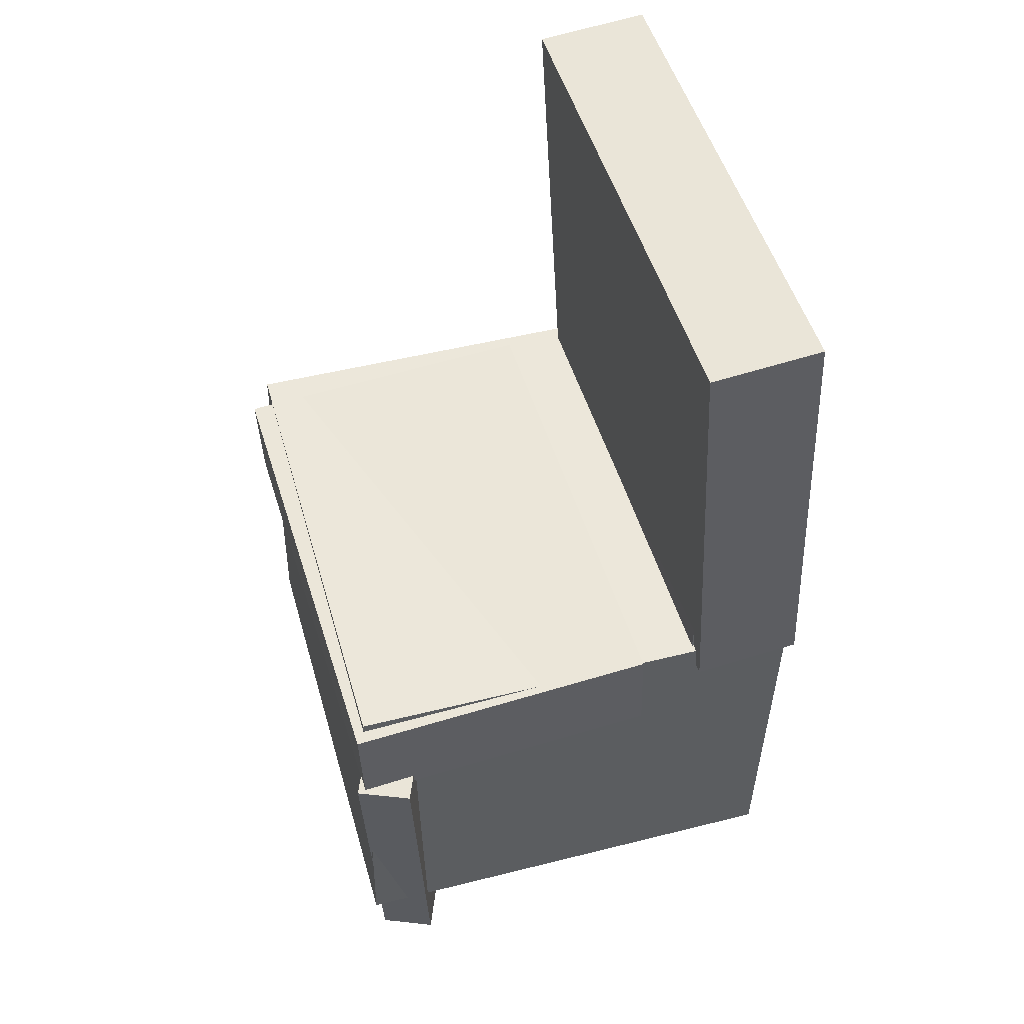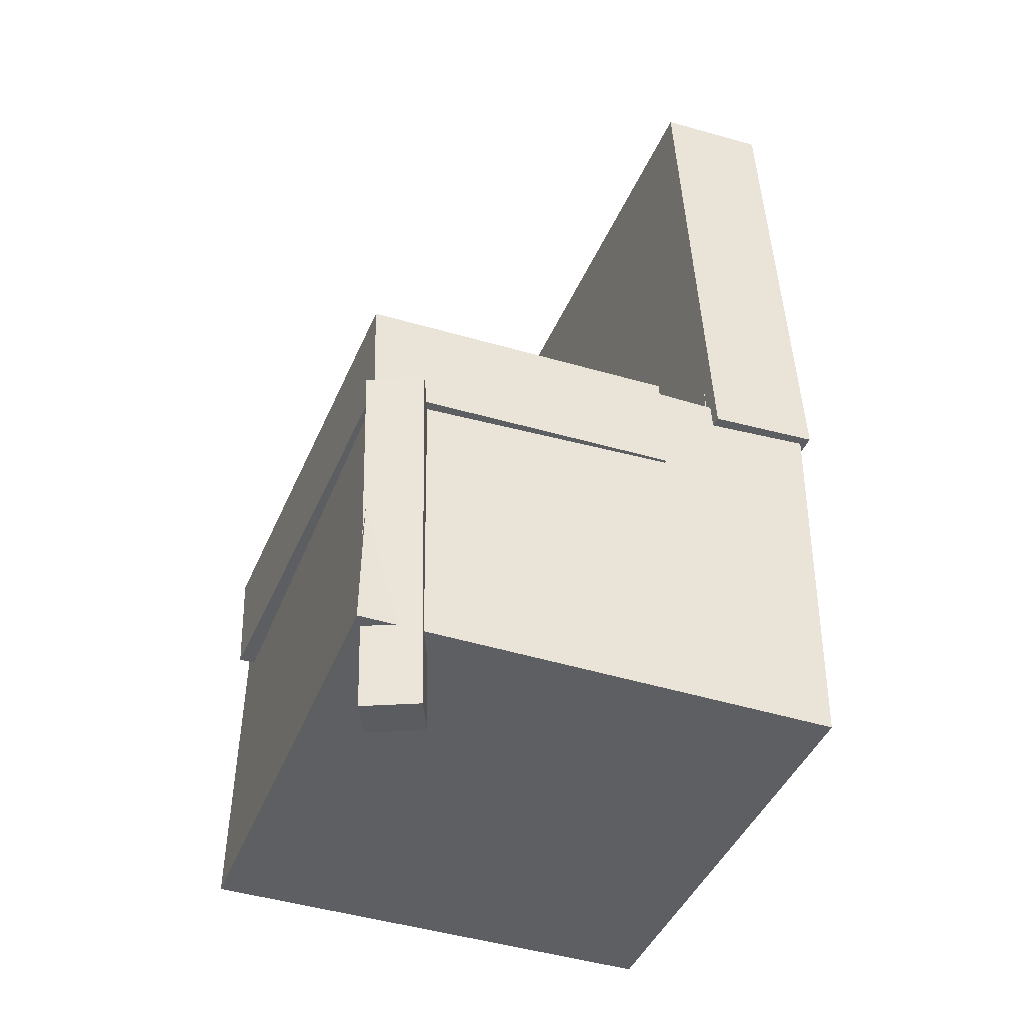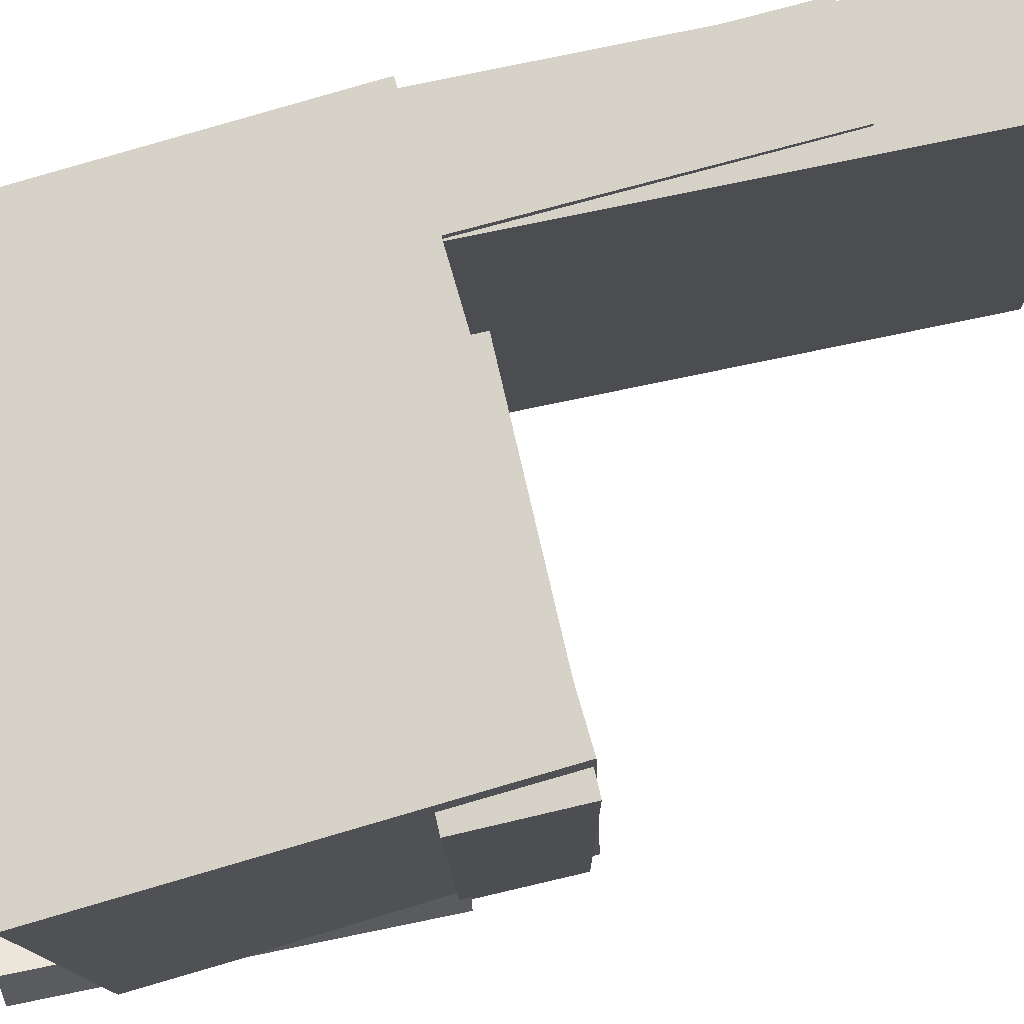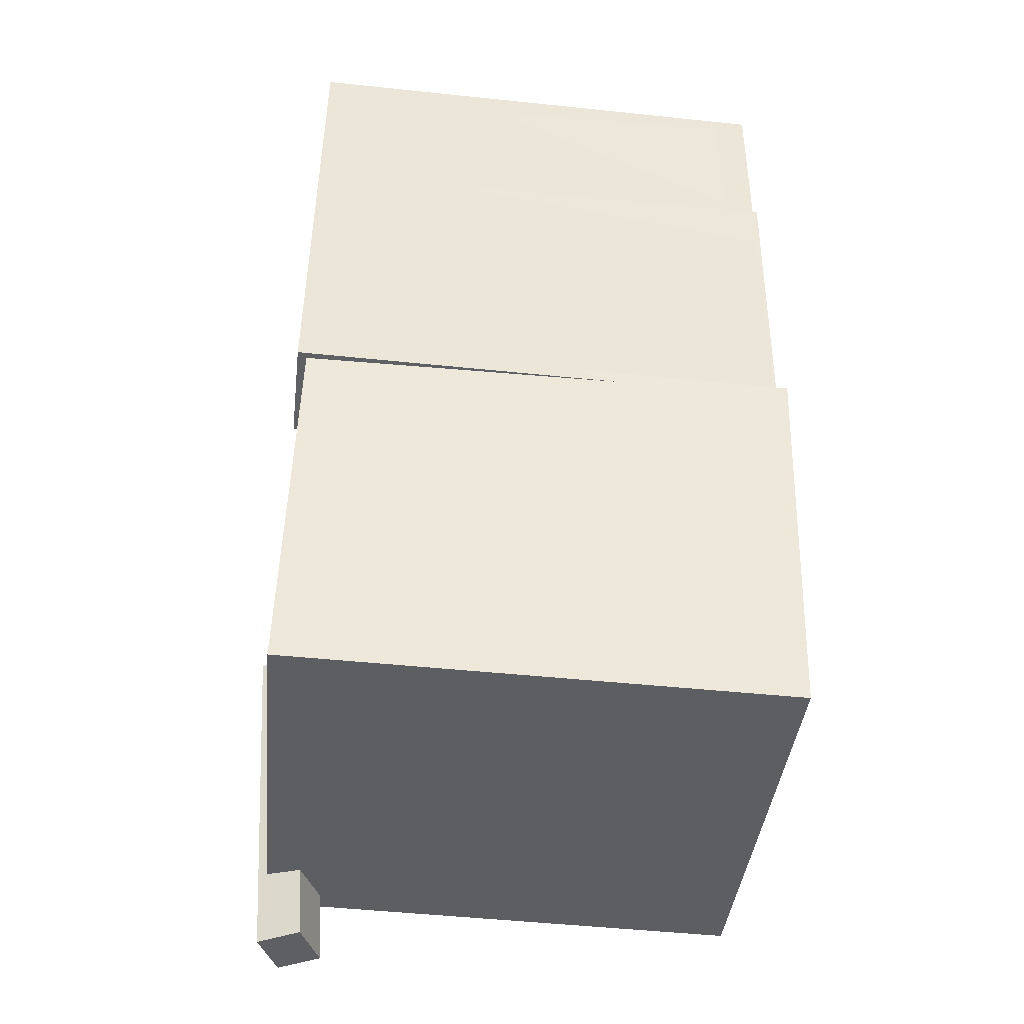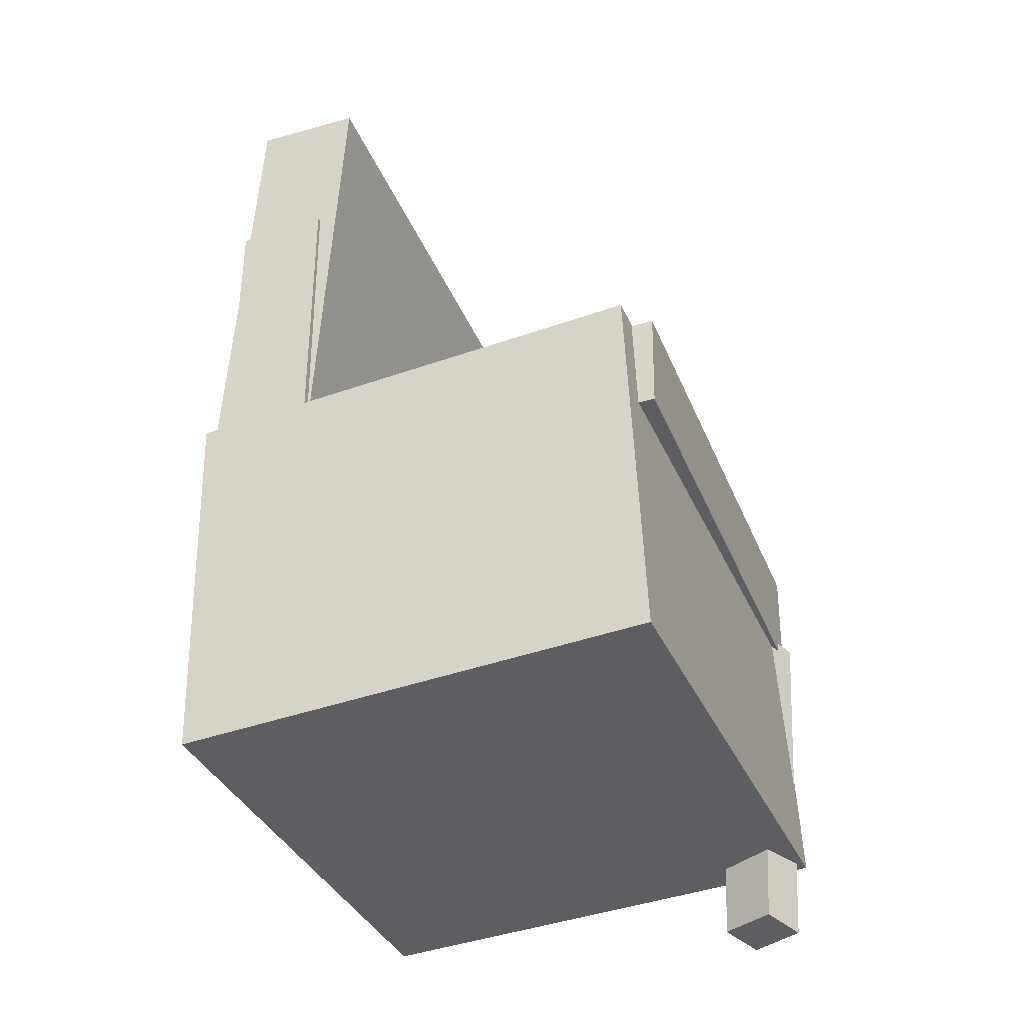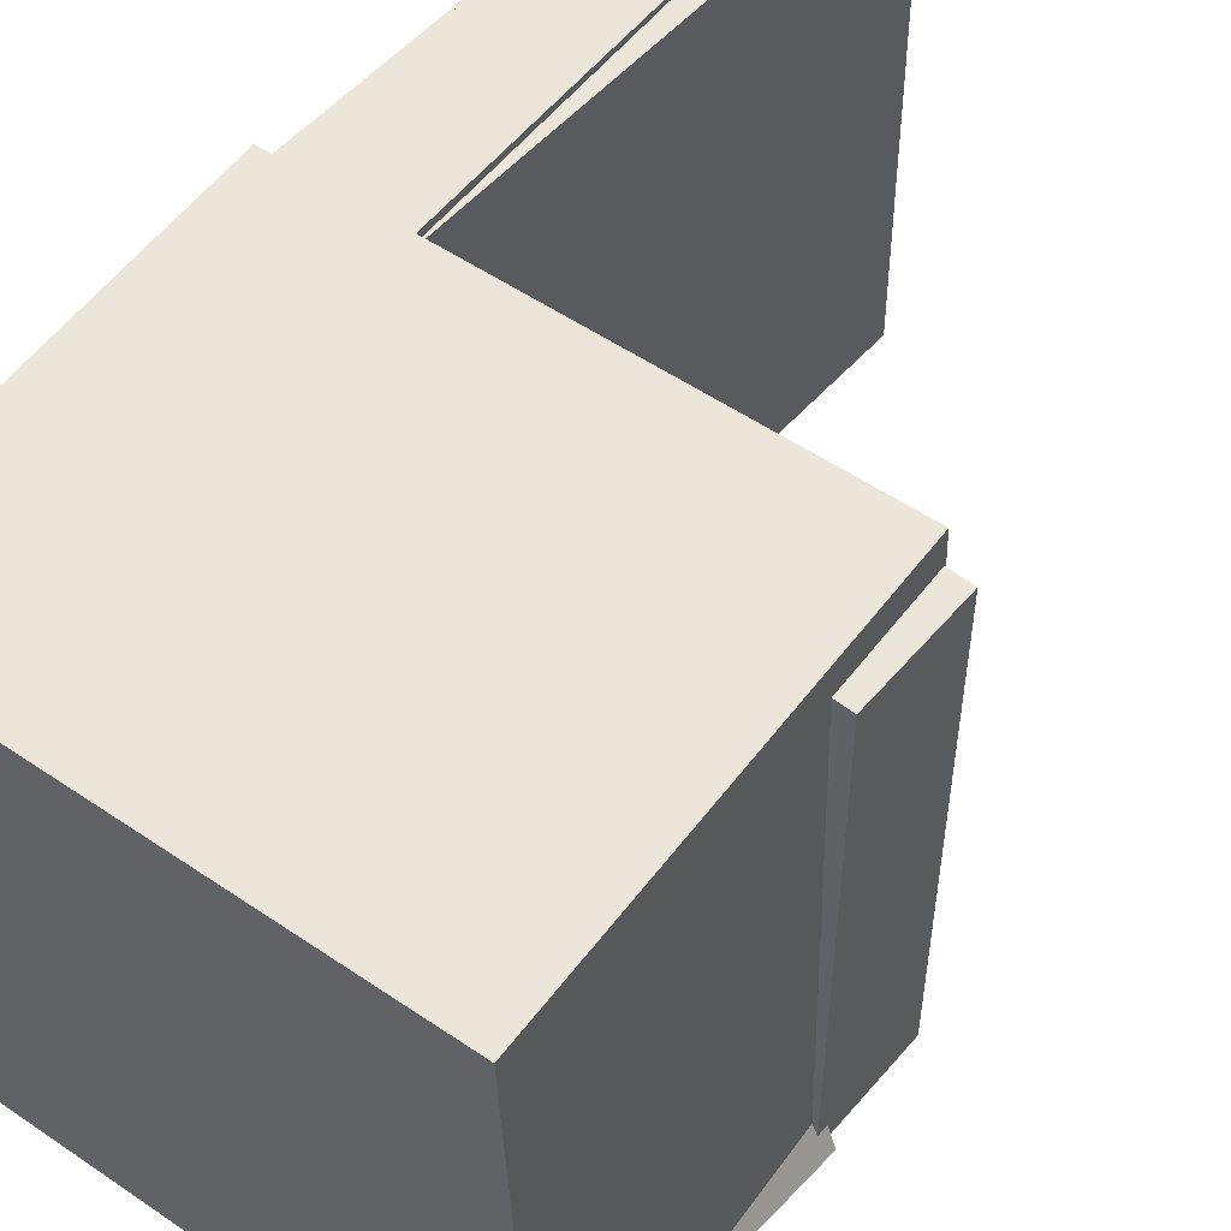
<metadata>
{"format":"obj","ext":"obj","renderer":"f3d","projection":"perspective","resolution":1024,"background":"white","views":[{"elev":52.9,"azim":163.2,"up":"+Y"},{"elev":-39.6,"azim":158.9,"up":"+Y"},{"elev":77.5,"azim":75.4,"up":"+Z"},{"elev":-40.6,"azim":-96.5,"up":"+Y"},{"elev":-39.3,"azim":21.5,"up":"+Y"},{"elev":53.8,"azim":38.0,"up":"+Z"}]}
</metadata>
<code>
v -0.1878 0.3679 -0.1648
v -0.1919 0.3703 0.1765
v -0.1415 0.367 -0.1642
v -0.1456 0.3694 0.177
v -0.1917 0.1661 -0.1634
v -0.1958 0.1684 0.1778
v -0.1454 0.1652 -0.1629
v -0.1495 0.1675 0.1784
f 1.0 7.0 5.0
f 1.0 3.0 7.0
f 1.0 4.0 3.0
f 1.0 2.0 4.0
f 3.0 8.0 7.0
f 3.0 4.0 8.0
f 5.0 7.0 8.0
f 5.0 8.0 6.0
f 1.0 5.0 6.0
f 1.0 6.0 2.0
f 2.0 6.0 8.0
f 2.0 8.0 4.0
v -0.06798 -0.07259 -0.2097
v -0.06443 -0.07717 0.1932
v -0.06565 0.01484 -0.2087
v -0.0621 0.01025 0.1942
v 0.1956 -0.07958 -0.2121
v 0.1992 -0.08416 0.1908
v 0.1979 0.00785 -0.2111
v 0.2015 0.003262 0.1918
f 9.0 15.0 13.0
f 9.0 11.0 15.0
f 9.0 12.0 11.0
f 9.0 10.0 12.0
f 11.0 16.0 15.0
f 11.0 12.0 16.0
f 13.0 15.0 16.0
f 13.0 16.0 14.0
f 9.0 13.0 14.0
f 9.0 14.0 10.0
f 10.0 14.0 16.0
f 10.0 16.0 12.0
v -0.09715 0.3887 -0.2101
v -0.0955 0.3831 0.2055
v -0.1183 -0.01227 -0.2154
v -0.1166 -0.01787 0.2002
v -0.1887 0.3936 -0.2097
v -0.1871 0.388 0.2059
v -0.2098 -0.007455 -0.215
v -0.2082 -0.01306 0.2006
f 17.0 23.0 21.0
f 17.0 19.0 23.0
f 17.0 20.0 19.0
f 17.0 18.0 20.0
f 19.0 24.0 23.0
f 19.0 20.0 24.0
f 21.0 23.0 24.0
f 21.0 24.0 22.0
f 17.0 21.0 22.0
f 17.0 22.0 18.0
f 18.0 22.0 24.0
f 18.0 24.0 20.0
v 0.1453 -0.3772 -0.2132
v 0.1598 -0.07188 -0.2323
v 0.1886 -0.378 -0.194
v 0.2031 -0.07274 -0.213
v 0.1292 -0.3741 -0.1769
v 0.1437 -0.06885 -0.1959
v 0.1726 -0.375 -0.1576
v 0.187 -0.06971 -0.1767
f 25.0 31.0 29.0
f 25.0 27.0 31.0
f 25.0 28.0 27.0
f 25.0 26.0 28.0
f 27.0 32.0 31.0
f 27.0 28.0 32.0
f 29.0 31.0 32.0
f 29.0 32.0 30.0
f 25.0 29.0 30.0
f 25.0 30.0 26.0
f 26.0 30.0 32.0
f 26.0 32.0 28.0
v -0.1955 0.244 -0.1985
v -0.1973 0.2424 0.2072
v -0.1176 0.2447 -0.1981
v -0.1194 0.2431 0.2075
v -0.1927 -0.08951 -0.1998
v -0.1945 -0.09112 0.2059
v -0.1148 -0.08885 -0.1994
v -0.1166 -0.09045 0.2062
f 33.0 39.0 37.0
f 33.0 35.0 39.0
f 33.0 36.0 35.0
f 33.0 34.0 36.0
f 35.0 40.0 39.0
f 35.0 36.0 40.0
f 37.0 39.0 40.0
f 37.0 40.0 38.0
f 33.0 37.0 38.0
f 33.0 38.0 34.0
f 34.0 38.0 40.0
f 34.0 40.0 36.0
v -0.2114 -0.005404 0.2113
v -0.203 -0.3303 0.2023
v 0.1827 0.00463 0.2181
v 0.1911 -0.3203 0.2091
v -0.2045 0.006352 -0.207
v -0.1961 -0.3186 -0.216
v 0.1896 0.01639 -0.2003
v 0.198 -0.3085 -0.2093
f 41.0 47.0 45.0
f 41.0 43.0 47.0
f 41.0 44.0 43.0
f 41.0 42.0 44.0
f 43.0 48.0 47.0
f 43.0 44.0 48.0
f 45.0 47.0 48.0
f 45.0 48.0 46.0
f 41.0 45.0 46.0
f 41.0 46.0 42.0
f 42.0 46.0 48.0
f 42.0 48.0 44.0

</code>
